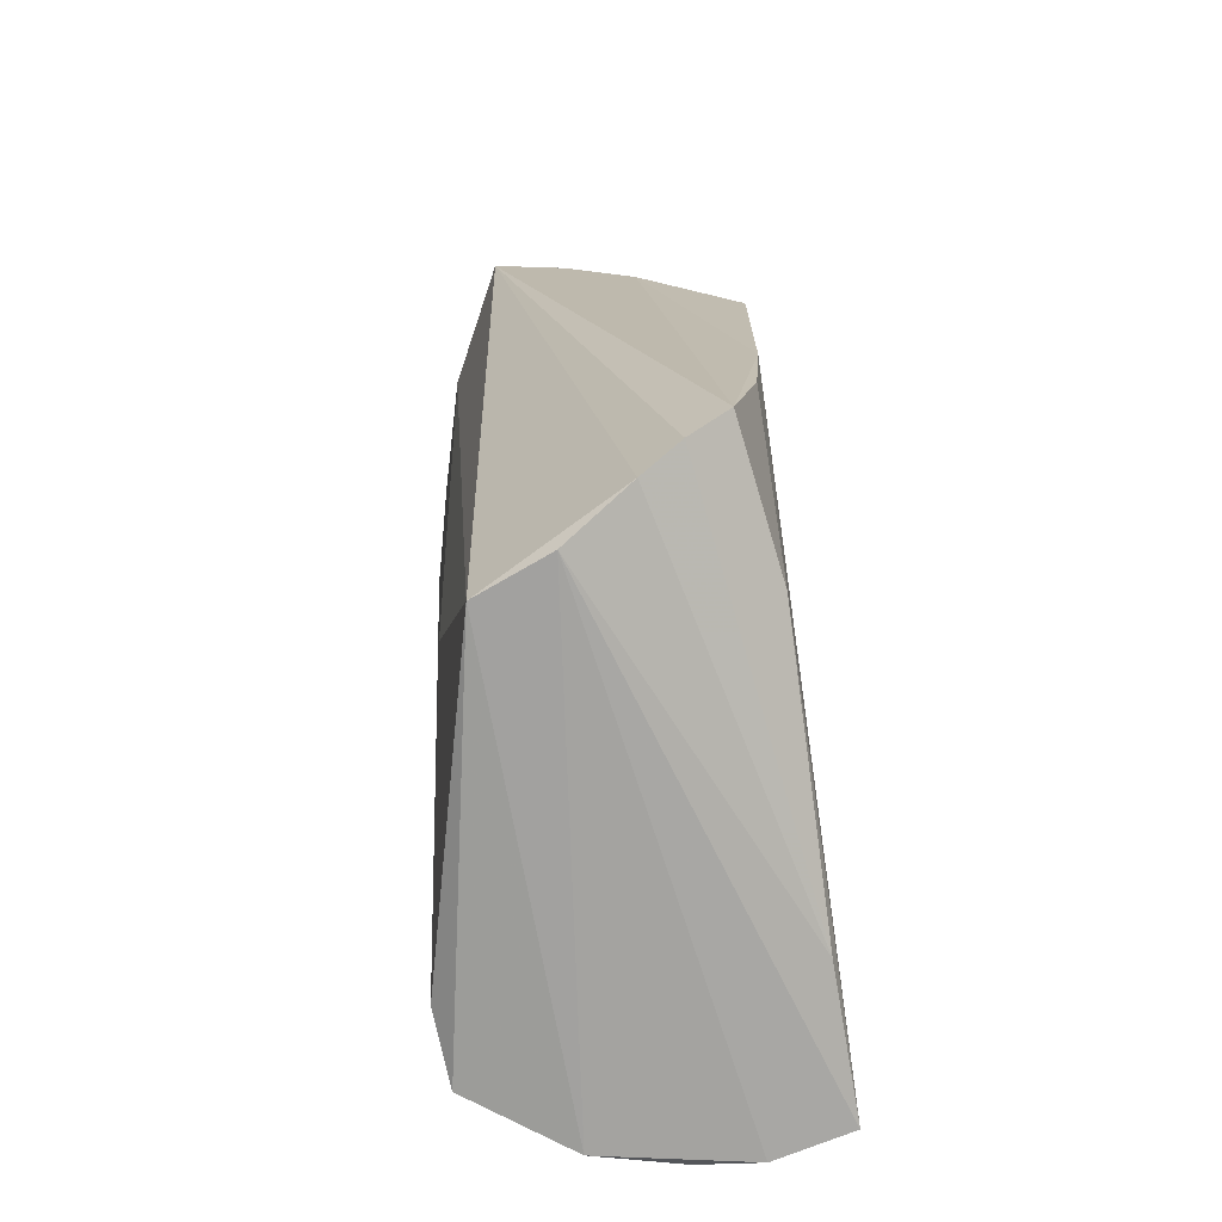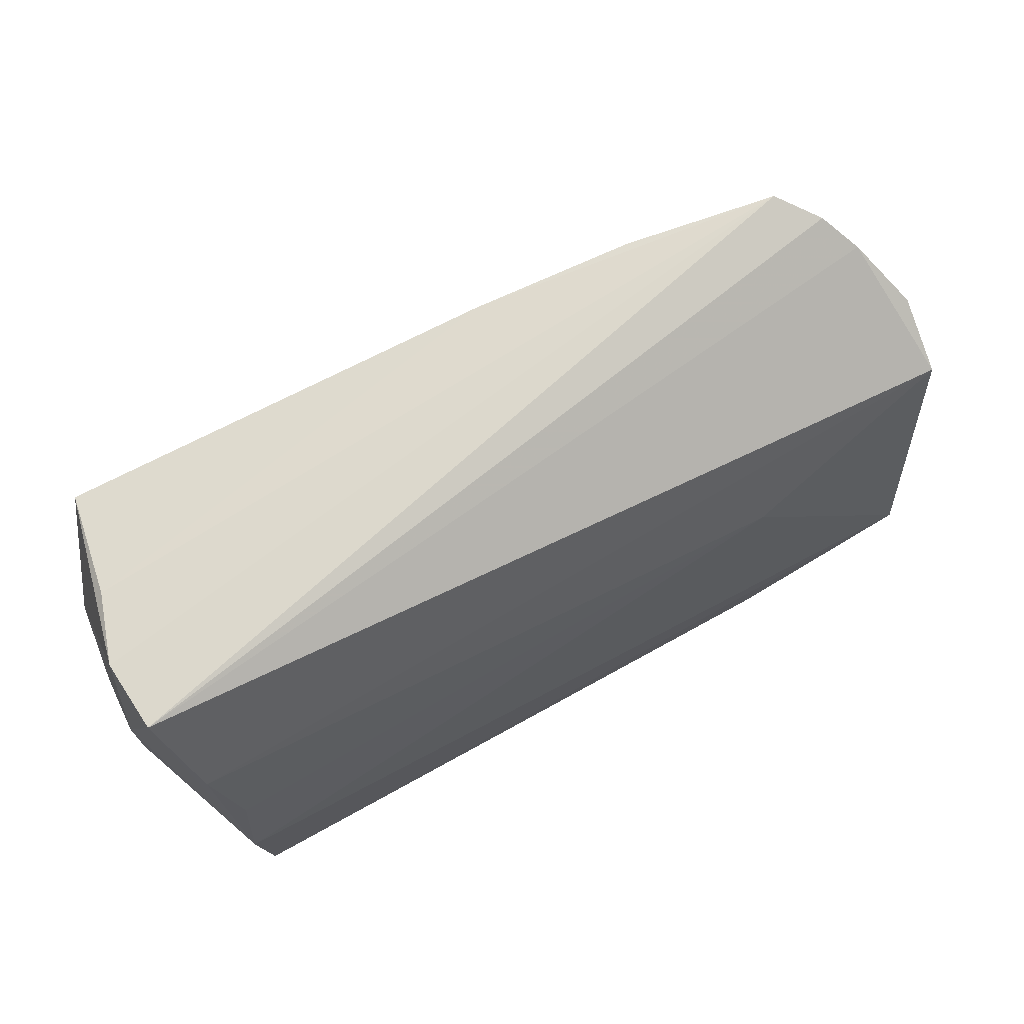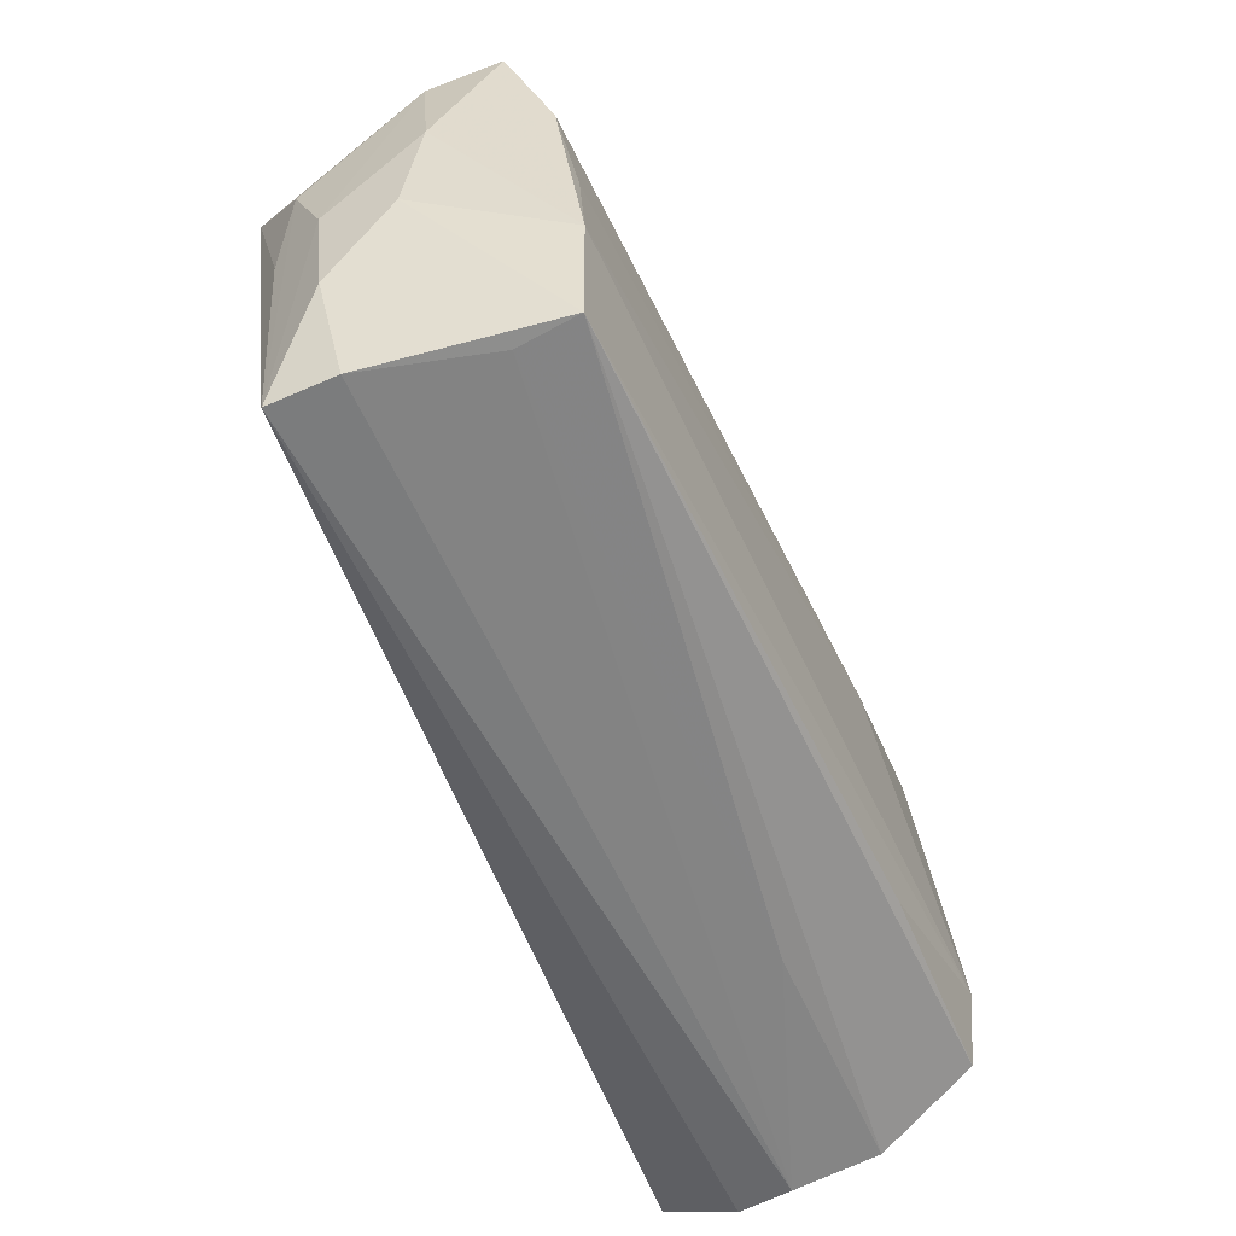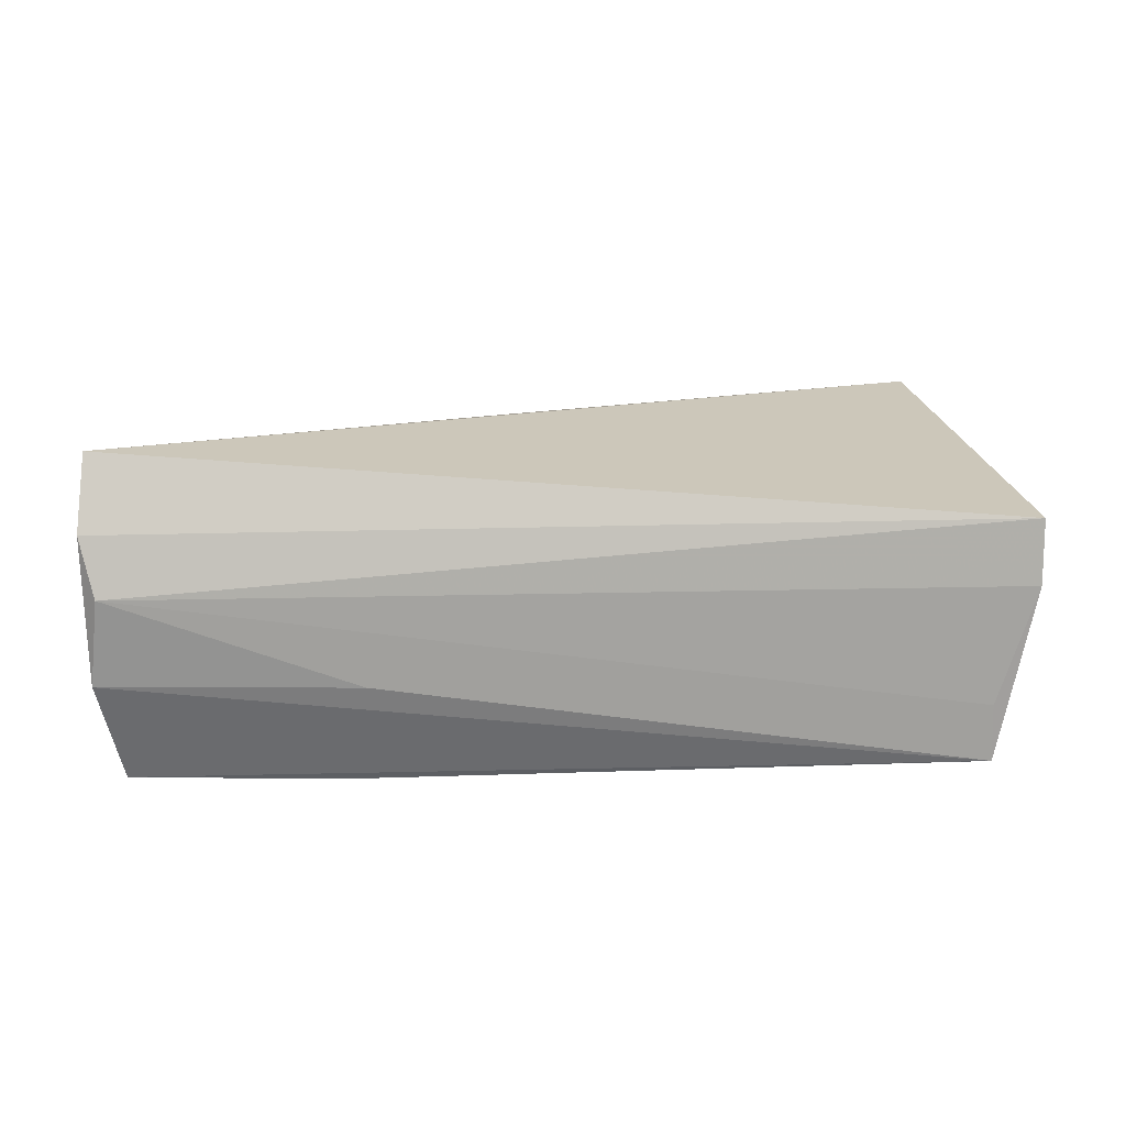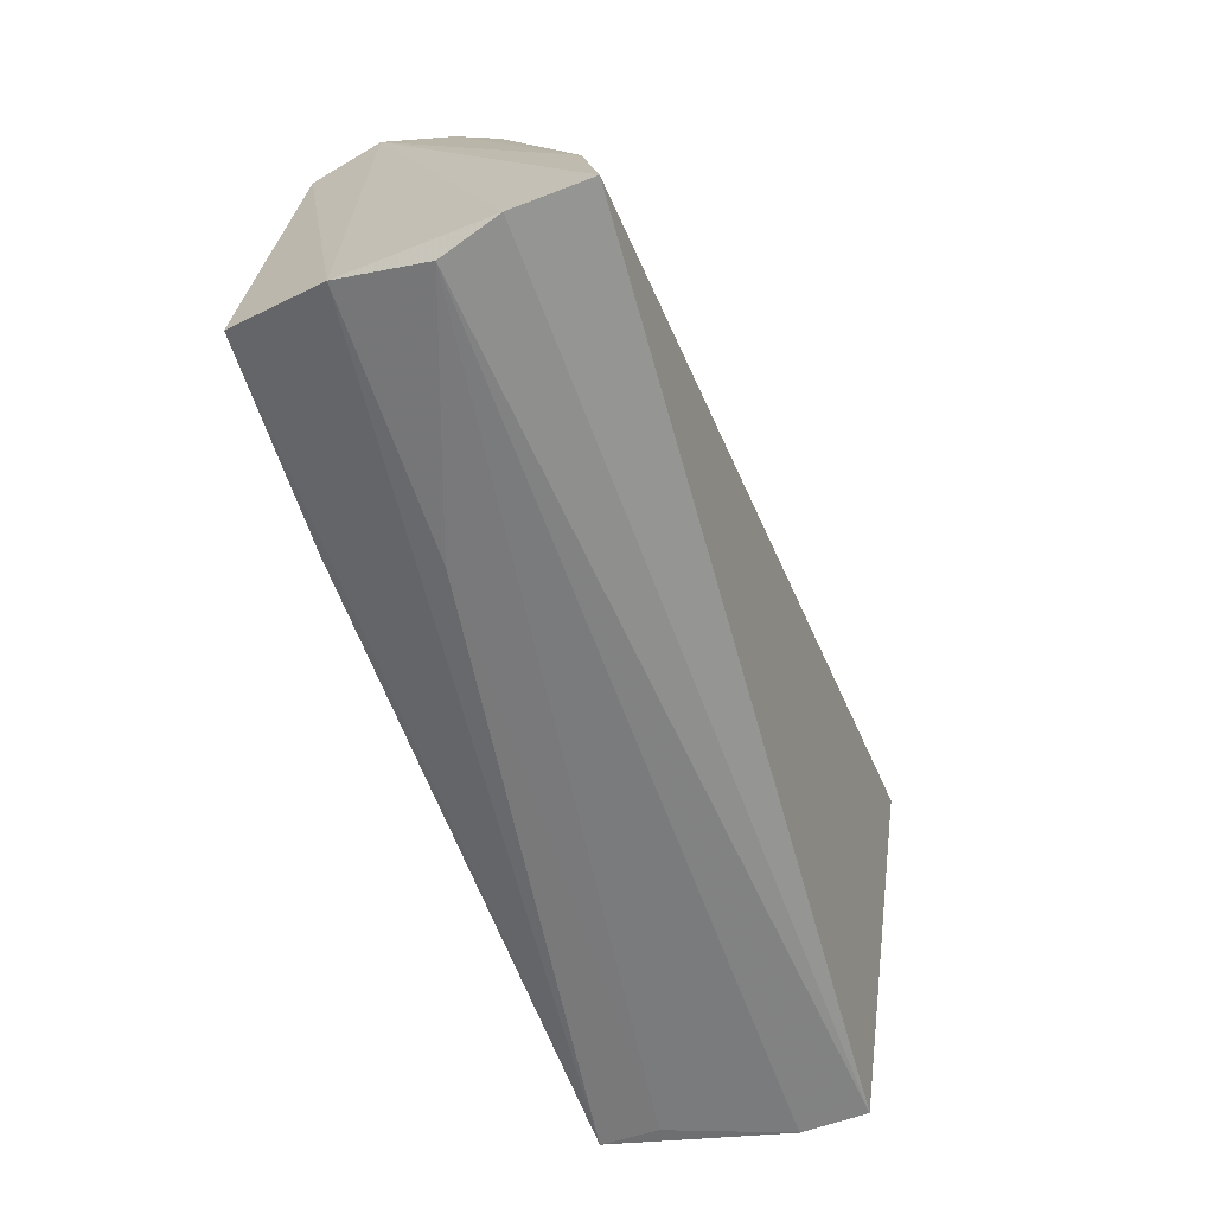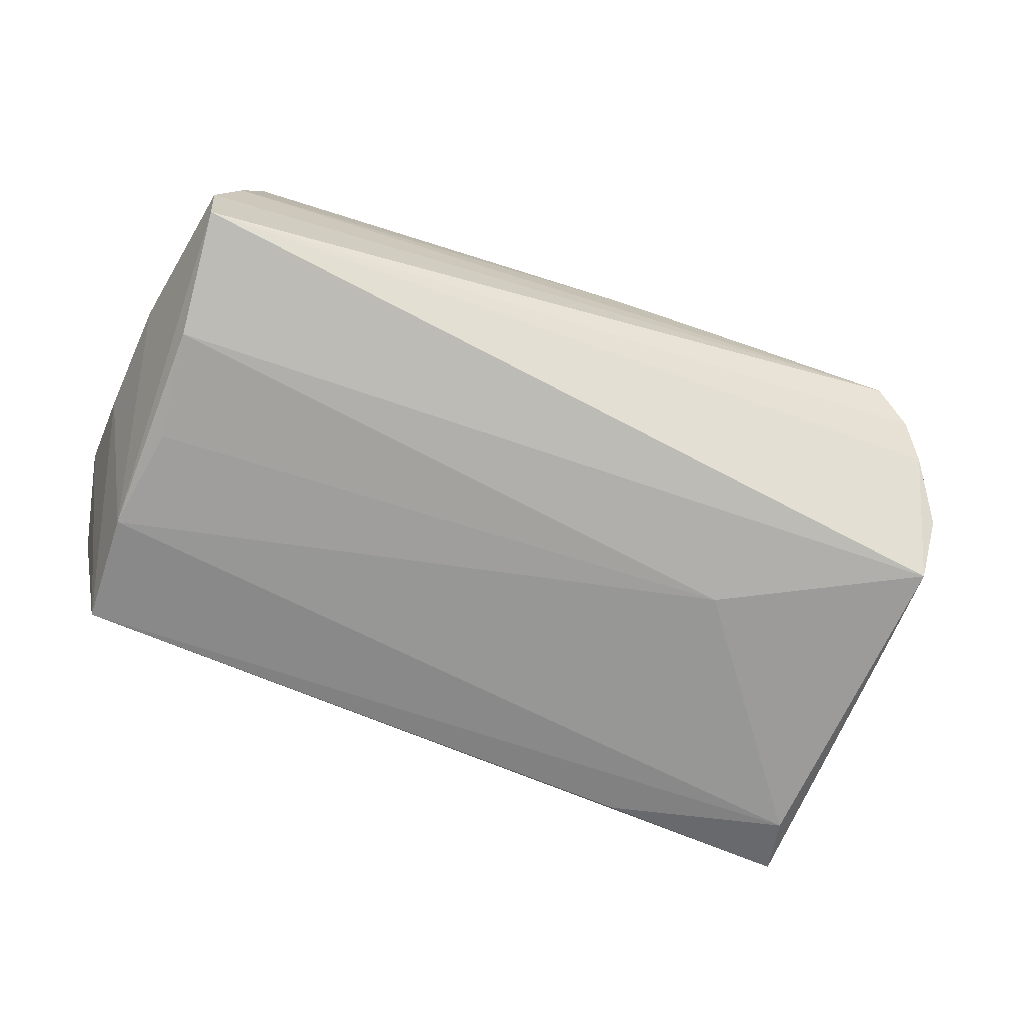
<metadata>
{"format":"obj","ext":"obj","renderer":"f3d","projection":"perspective","resolution":1024,"background":"white","views":[{"elev":21.3,"azim":-93.6,"up":"+Y"},{"elev":69.4,"azim":150.8,"up":"+Y"},{"elev":-56.5,"azim":114.7,"up":"+Y"},{"elev":11.8,"azim":-5.6,"up":"+Z"},{"elev":-62.8,"azim":-69.5,"up":"+Y"},{"elev":-65.4,"azim":155.2,"up":"+Z"}]}
</metadata>
<code>
v -0.02672 -0.02391 -0.01881
v -0.04911 0.02343 -0.01547
v 0.05241 0.001165 0.01291
v -0.02505 0.01001 -0.01822
v 0.05313 0.02859 -0.01101
v -0.051 -0.02416 -0.01778
v -0.0527 -0.03183 0.00424
v -0.04607 0.03323 -0.0005843
v 0.05388 0.01298 0.01123
v 0.05201 -0.02799 0.01058
v -0.0537 -0.02973 -0.005803
v -0.05441 -0.03073 0.01112
v -0.04338 0.03587 0.003703
v -0.02418 -0.0296 -0.006664
v -0.05375 -0.02793 0.01973
v 0.05567 -0.003819 -0.002677
v 0.05567 -0.0001777 0.006153
v 0.05567 -0.01553 0.00432
v 0.04914 -0.01158 -0.01895
v 0.0487 0.02446 0.01973
v 0.0538 0.02801 -0.002195
v -0.02193 0.03461 0.01256
v 0.05198 -0.02791 0.002767
v -0.03933 0.03739 0.008368
v -0.00286 0.0321 0.01501
v -0.04852 -0.01647 -0.01958
v -0.0496 0.02811 -0.007631
v -0.0422 0.021 0.01317
v 0.04805 0.001314 -0.0177
v 0.05566 0.01057 -0.004514
v 0.04736 -0.0267 -0.01141
v -0.05135 -0.01128 0.01697
v 0.05096 0.02744 0.006298
v 0.04766 -0.02584 -0.01833
v 0.05054 0.01438 -0.01603
f 12 10 15
f 15 10 20
f 21 5 24
f 20 9 21
f 18 34 16
f 24 5 13
f 26 2 4
f 25 15 20
f 20 10 3
f 3 9 20
f 10 9 3
f 34 11 6
f 6 2 26
f 6 11 2
f 7 10 12
f 12 11 7
f 19 16 34
f 19 34 26
f 26 4 19
f 17 21 9
f 18 16 17
f 17 10 18
f 17 9 10
f 5 2 8
f 8 13 5
f 35 2 5
f 35 4 2
f 5 19 35
f 15 25 28
f 24 13 28
f 20 21 33
f 33 25 20
f 33 21 24
f 24 25 33
f 26 34 1
f 1 6 26
f 34 6 1
f 10 7 23
f 23 34 18
f 18 10 23
f 14 11 34
f 14 7 11
f 21 17 30
f 30 17 16
f 5 21 30
f 30 19 5
f 16 19 30
f 27 8 2
f 12 15 27
f 27 11 12
f 2 11 27
f 29 19 4
f 4 35 29
f 29 35 19
f 22 25 24
f 24 28 22
f 22 28 25
f 15 28 32
f 32 28 13
f 13 8 32
f 32 27 15
f 8 27 32
f 34 23 31
f 31 23 7
f 31 14 34
f 7 14 31

</code>
